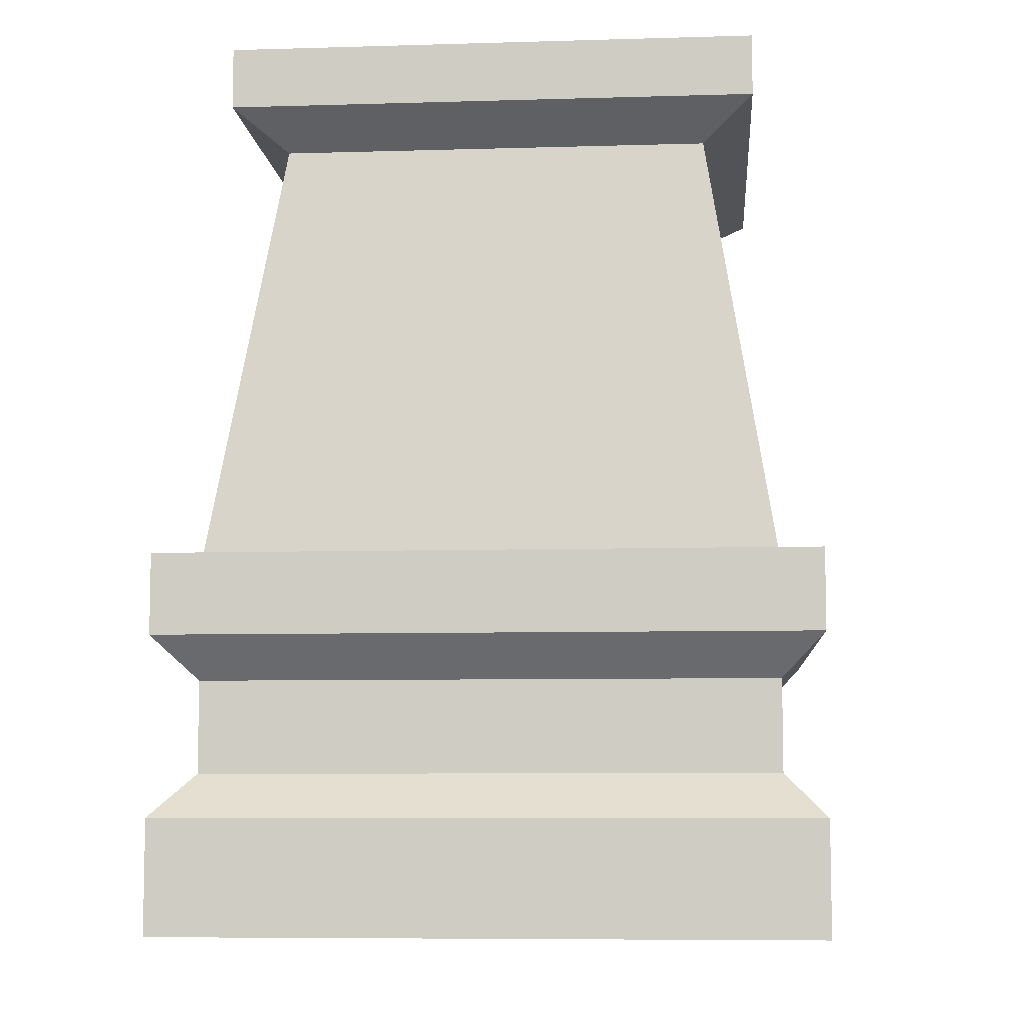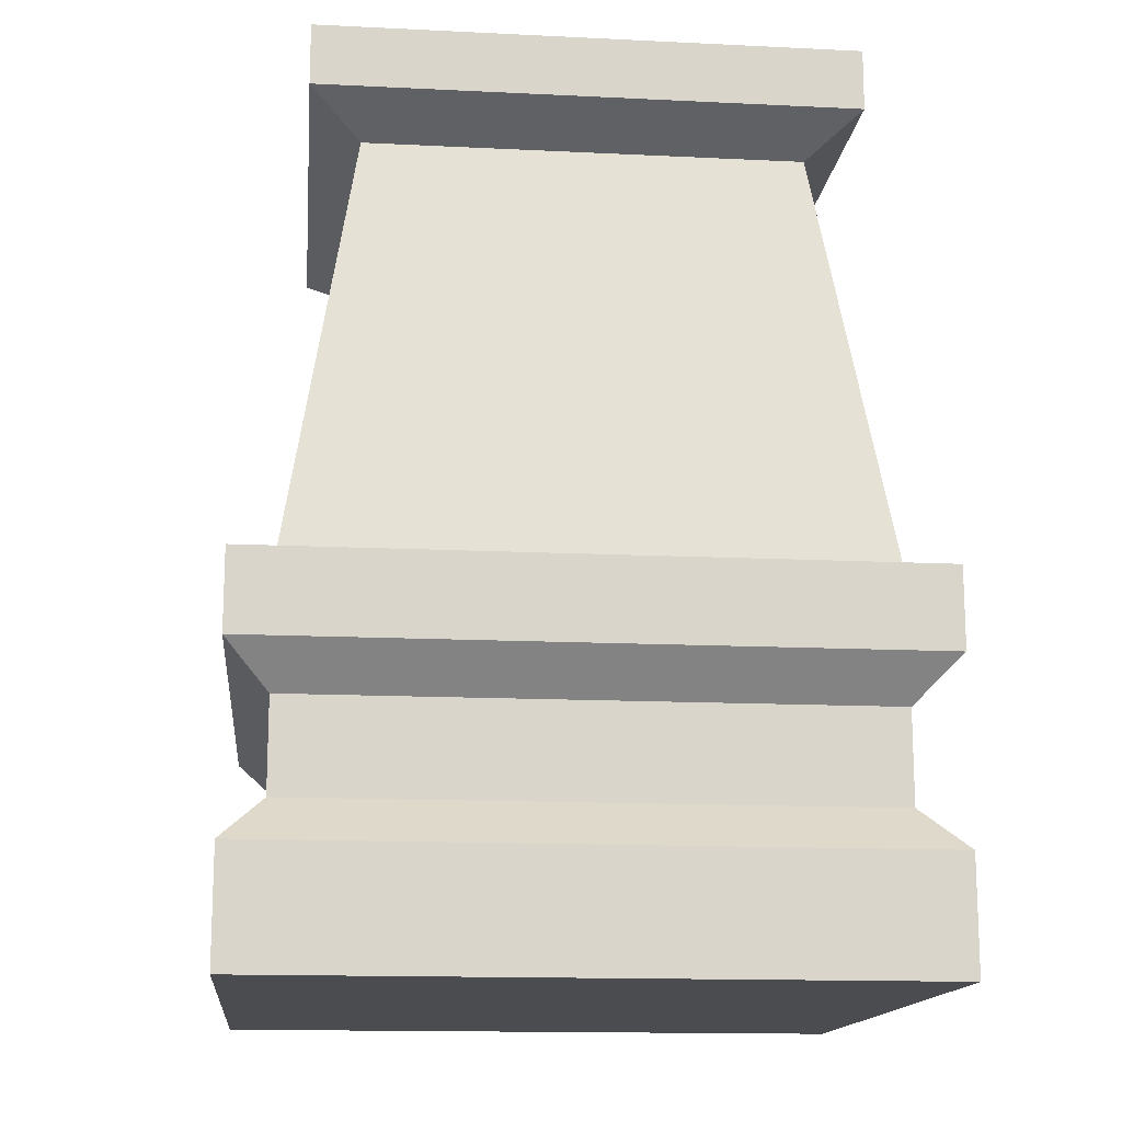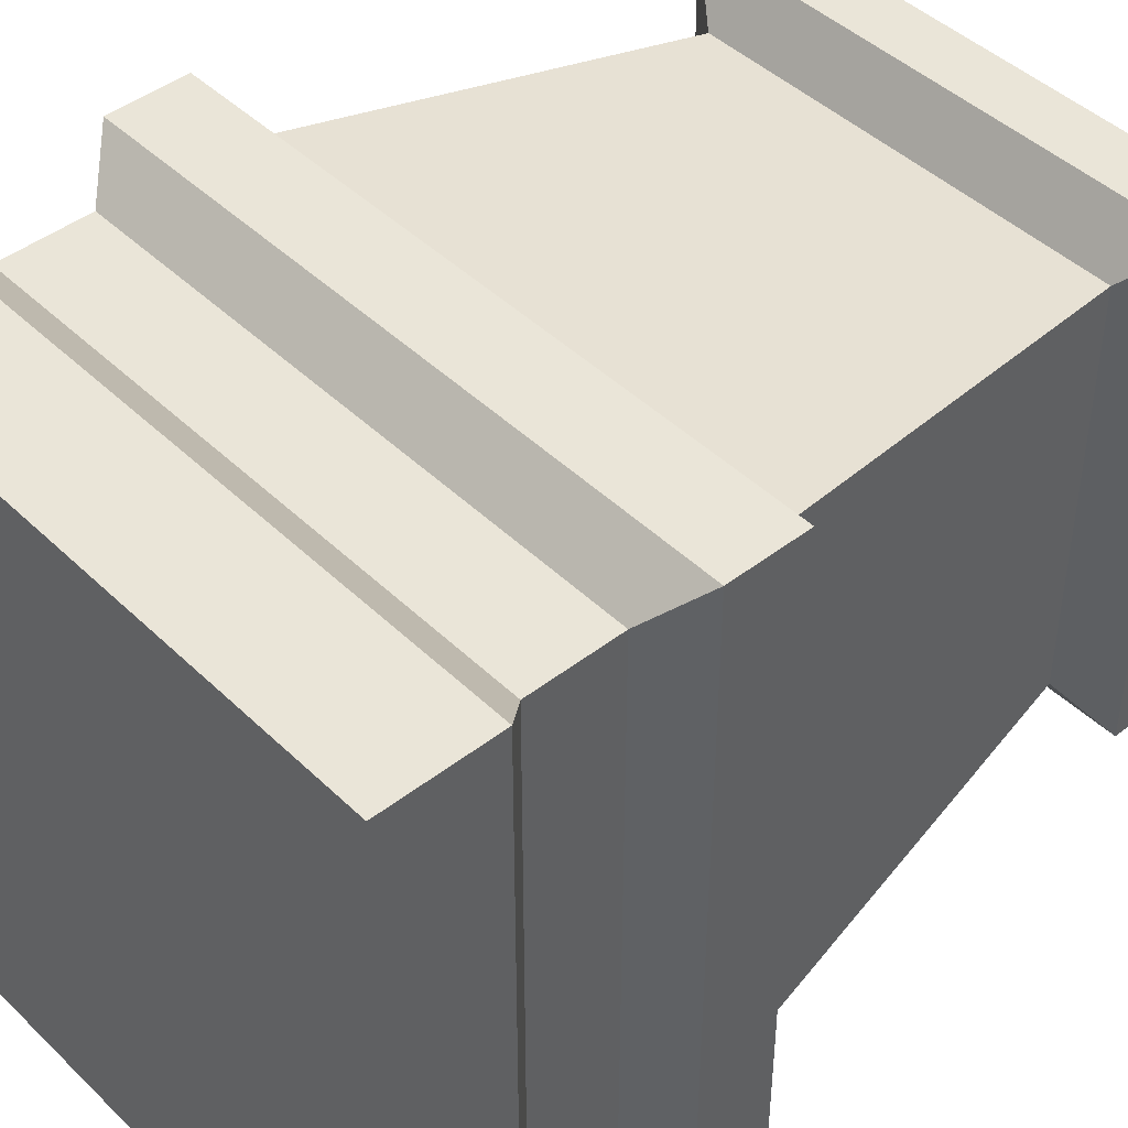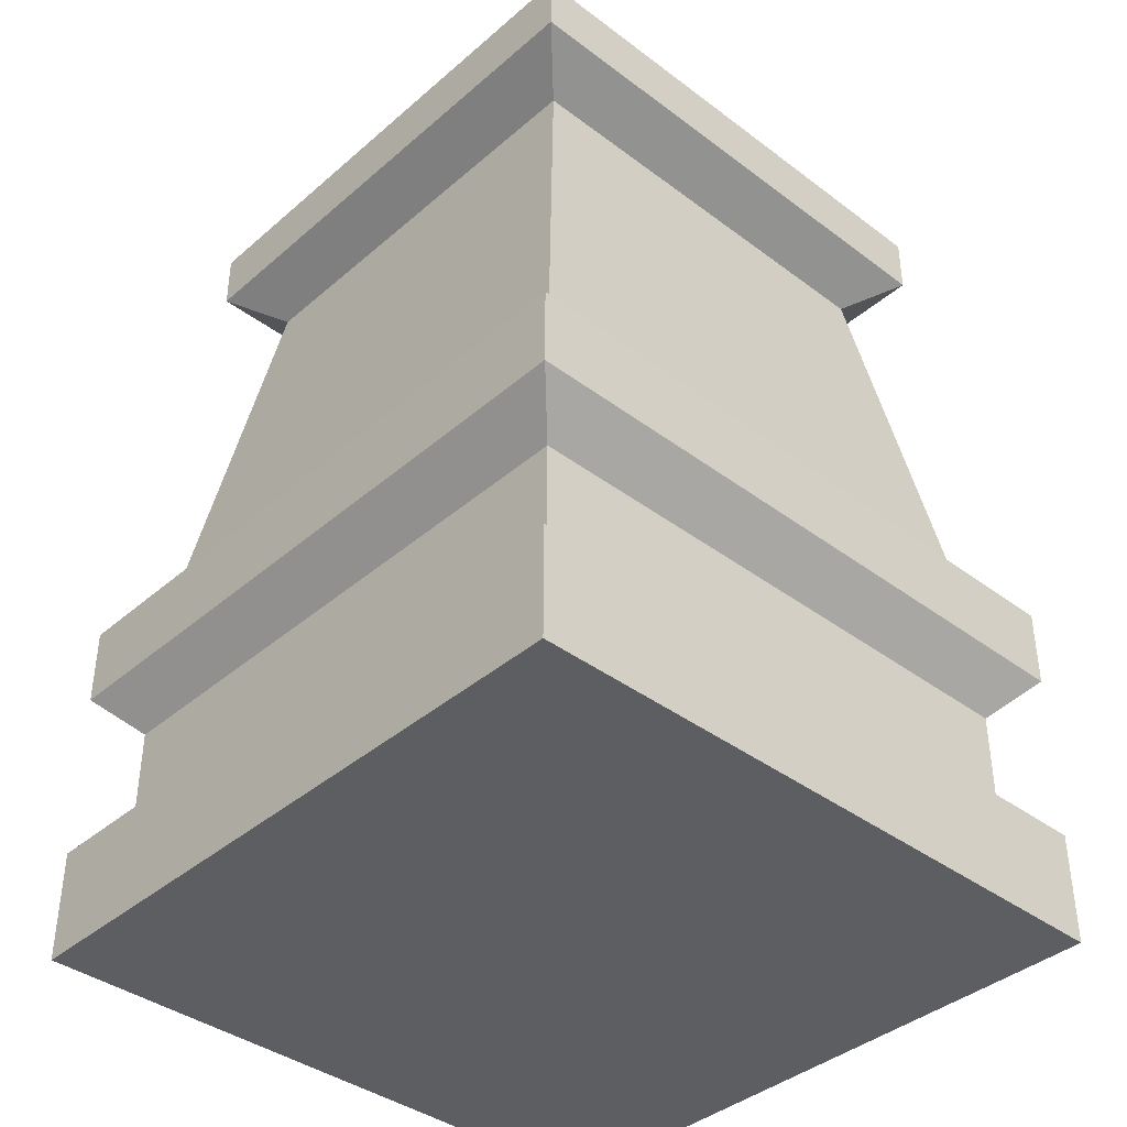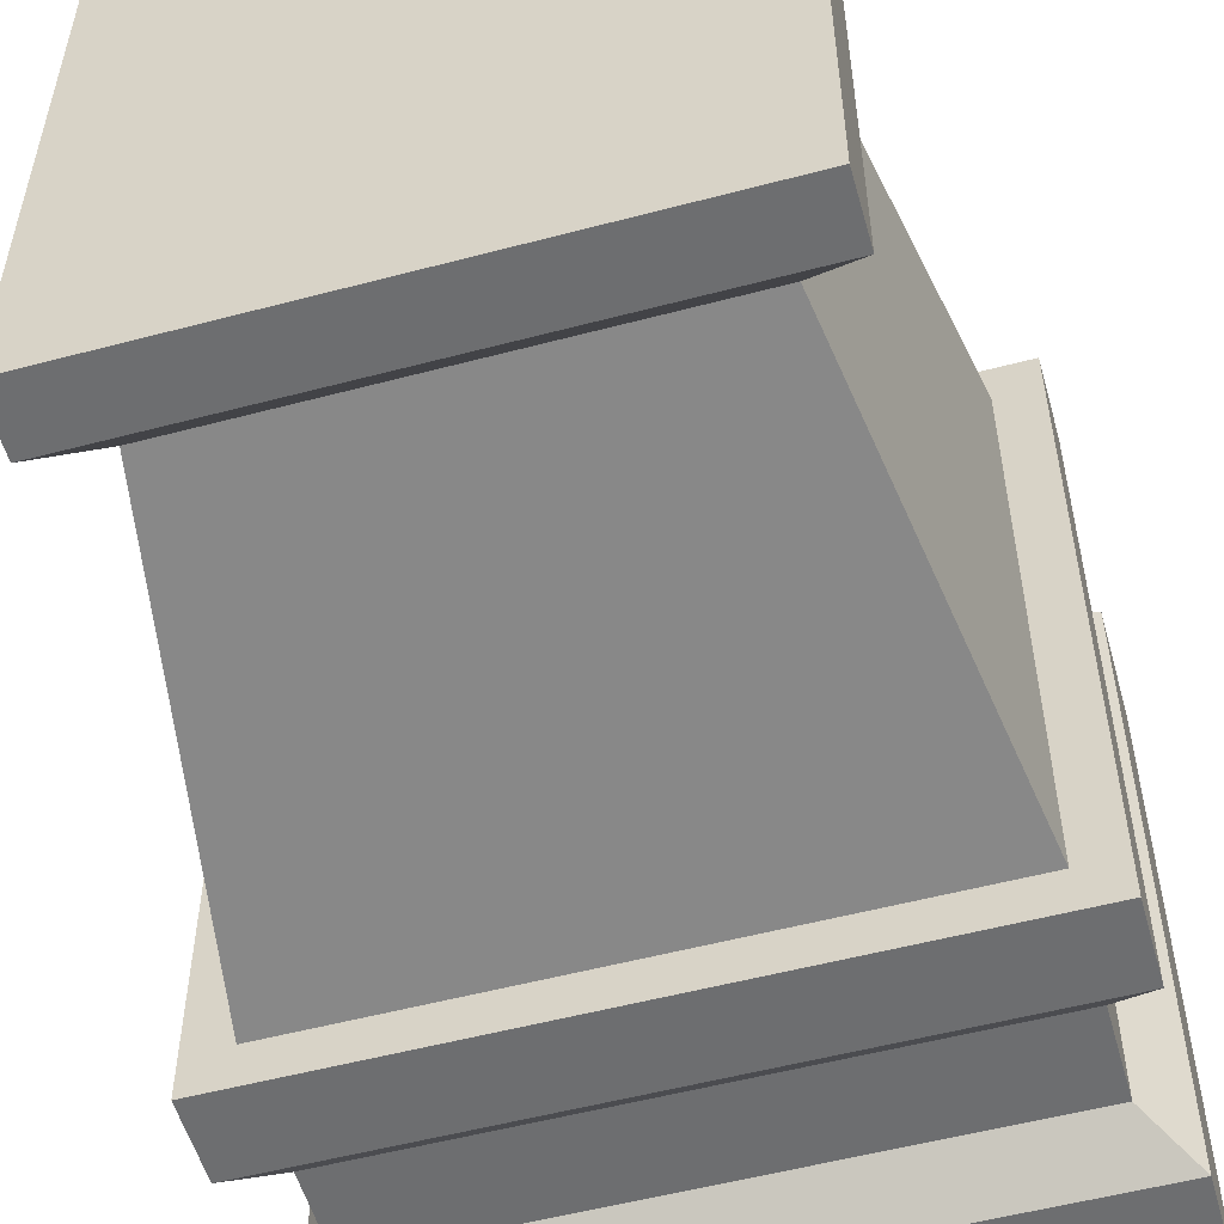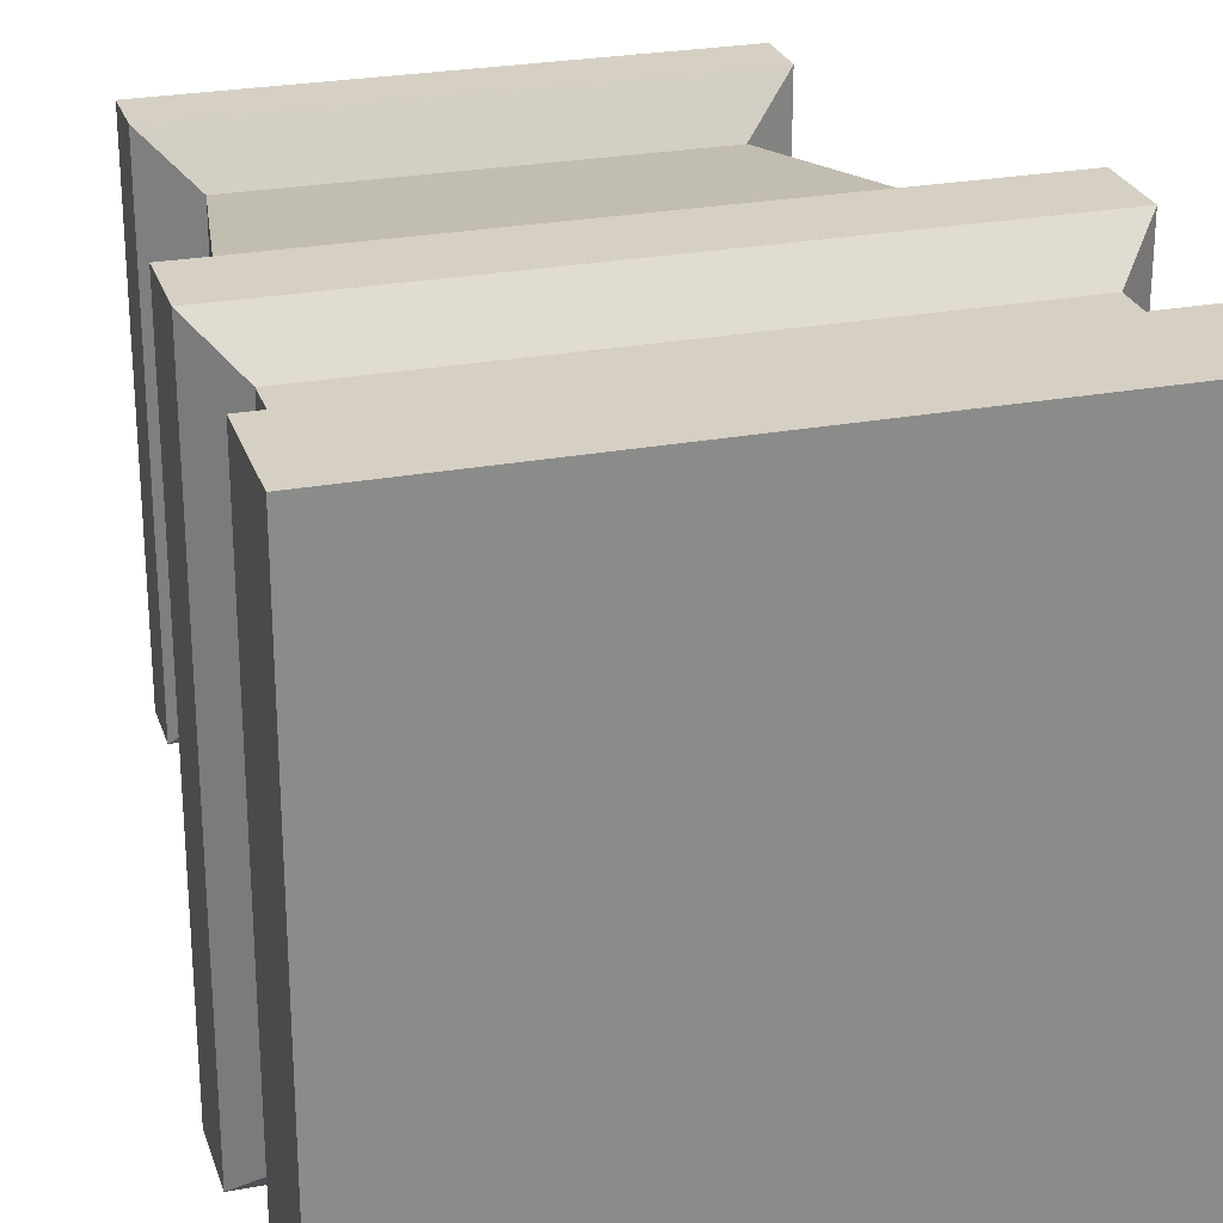
<metadata>
{"format":"obj","ext":"obj","renderer":"f3d","projection":"perspective","resolution":1024,"background":"white","views":[{"elev":-7.5,"azim":-85.2,"up":"+Y"},{"elev":-14.8,"azim":-6.0,"up":"+Y"},{"elev":44.7,"azim":48.0,"up":"+Z"},{"elev":-39.2,"azim":-43.1,"up":"+Y"},{"elev":-54.3,"azim":-164.3,"up":"+Z"},{"elev":26.0,"azim":-16.5,"up":"+Z"}]}
</metadata>
<code>
g Area_Common_Build_Plinth_E_01_Lod1
v 1.08 -0.2497 1.08
v -1.08 -0.2497 -1.08
v -1.08 -0.2497 1.08
v 1.08 -0.2497 -1.08
v -1.08 0.1239 1.08
v 1.08 -0.2497 1.08
v -1.08 -0.2497 1.08
v 1.08 0.1239 1.08
v 1.08 0.1239 1.08
v 1.08 -0.2497 -1.08
v 1.08 -0.2497 1.08
v 1.08 0.1239 -1.08
v 1.08 0.1239 -1.08
v -1.08 -0.2497 -1.08
v 1.08 -0.2497 -1.08
v -1.08 0.1239 -1.08
v -1.08 0.1239 -1.08
v -1.08 -0.2497 1.08
v -1.08 -0.2497 -1.08
v -1.08 0.1239 1.08
v -1.08 0.1239 1.08
v 0.9442 0.2647 0.9442
v 1.08 0.1239 1.08
v -0.9442 0.2647 0.9442
v 1.08 0.1239 1.08
v 0.9442 0.2647 -0.9442
v 1.08 0.1239 -1.08
v 0.9442 0.2647 0.9442
v 1.08 0.1239 -1.08
v -0.9442 0.2647 -0.9442
v -1.08 0.1239 -1.08
v 0.9442 0.2647 -0.9442
v -1.08 0.1239 -1.08
v -0.9442 0.2647 0.9442
v -1.08 0.1239 1.08
v -0.9442 0.2647 -0.9442
v -1.08 0.9717 -1.08
v 1.08 0.9717 1.08
v -1.08 0.9717 1.08
v 1.08 0.9717 -1.08
v -1.08 0.707 1.08
v -1.08 0.9717 -1.08
v -1.08 0.9717 1.08
v -1.08 0.707 -1.08
v -1.08 0.707 -1.08
v 1.08 0.9717 -1.08
v -1.08 0.9717 -1.08
v 1.08 0.707 -1.08
v 1.08 0.707 -1.08
v 1.08 0.9717 1.08
v 1.08 0.9717 -1.08
v 1.08 0.707 1.08
v 1.08 0.707 1.08
v -1.08 0.9717 1.08
v 1.08 0.9717 1.08
v -1.08 0.707 1.08
v -1.08 0.707 1.08
v -0.9442 0.5662 -0.9442
v -1.08 0.707 -1.08
v -0.9442 0.5662 0.9442
v -1.08 0.707 -1.08
v 0.9442 0.5662 -0.9442
v 1.08 0.707 -1.08
v -0.9442 0.5662 -0.9442
v 1.08 0.707 -1.08
v 0.9442 0.5662 0.9442
v 1.08 0.707 1.08
v 0.9442 0.5662 -0.9442
v 1.08 0.707 1.08
v -0.9442 0.5662 0.9442
v -1.08 0.707 1.08
v 0.9442 0.5662 0.9442
v -0.8798 2.719 0.8798
v 0.8798 2.719 -0.8798
v 0.8798 2.719 0.8798
v -0.8798 2.719 -0.8798
v 0.8798 2.517 0.8798
v -0.8798 2.719 0.8798
v 0.8798 2.719 0.8798
v -0.8798 2.517 0.8798
v -0.8798 2.517 0.8798
v -0.8798 2.719 -0.8798
v -0.8798 2.719 0.8798
v -0.8798 2.517 -0.8798
v -0.8798 2.517 -0.8798
v 0.8798 2.719 -0.8798
v -0.8798 2.719 -0.8798
v 0.8798 2.517 -0.8798
v 0.8798 2.517 -0.8798
v 0.8798 2.719 0.8798
v 0.8798 2.719 -0.8798
v 0.8798 2.517 0.8798
v 0.8798 2.517 0.8798
v -0.7138 2.401 0.7138
v -0.8798 2.517 0.8798
v 0.7138 2.401 0.7138
v -0.8798 2.517 0.8798
v -0.7138 2.401 -0.7138
v -0.8798 2.517 -0.8798
v -0.7138 2.401 0.7138
v -0.8798 2.517 -0.8798
v 0.7138 2.401 -0.7138
v 0.8798 2.517 -0.8798
v -0.7138 2.401 -0.7138
v 0.8798 2.517 -0.8798
v 0.7138 2.401 0.7138
v 0.8798 2.517 0.8798
v 0.7138 2.401 -0.7138
v 0.9442 0.5662 0.9442
v 0.9442 0.2647 -0.9442
v 0.9442 0.2647 0.9442
v 0.9442 0.5662 -0.9442
v 0.9442 0.5662 -0.9442
v -0.9442 0.2647 -0.9442
v 0.9442 0.2647 -0.9442
v -0.9442 0.5662 -0.9442
v -0.9442 0.5662 -0.9442
v -0.9442 0.2647 0.9442
v -0.9442 0.2647 -0.9442
v -0.9442 0.5662 0.9442
v 0.9442 0.5662 0.9442
v -0.9442 0.2647 0.9442
v -0.9442 0.5662 0.9442
v 0.9442 0.2647 0.9442
v 0.7138 2.401 0.7138
v -0.9465 0.9393 0.9465
v -0.7138 2.401 0.7138
v 0.9465 0.9393 0.9465
v -0.7138 2.401 0.7138
v -0.9465 0.9393 -0.9465
v -0.7138 2.401 -0.7138
v -0.9465 0.9393 0.9465
v -0.7138 2.401 -0.7138
v 0.9465 0.9393 -0.9465
v 0.7138 2.401 -0.7138
v -0.9465 0.9393 -0.9465
v 0.7138 2.401 -0.7138
v 0.9465 0.9393 0.9465
v 0.7138 2.401 0.7138
v 0.9465 0.9393 -0.9465
g Area_Common_Build_Plinth_E_01_Lod1_0
f 3 2 1
f 4 1 2
f 7 6 5
f 8 5 6
f 11 10 9
f 12 9 10
f 15 14 13
f 16 13 14
f 19 18 17
f 20 17 18
f 23 22 21
f 24 21 22
f 27 26 25
f 28 25 26
f 31 30 29
f 32 29 30
f 35 34 33
f 36 33 34
f 39 38 37
f 40 37 38
f 43 42 41
f 44 41 42
f 47 46 45
f 48 45 46
f 51 50 49
f 52 49 50
f 55 54 53
f 56 53 54
f 59 58 57
f 60 57 58
f 63 62 61
f 64 61 62
f 67 66 65
f 68 65 66
f 71 70 69
f 72 69 70
f 75 74 73
f 76 73 74
f 79 78 77
f 80 77 78
f 83 82 81
f 84 81 82
f 87 86 85
f 88 85 86
f 91 90 89
f 92 89 90
f 95 94 93
f 96 93 94
f 99 98 97
f 100 97 98
f 103 102 101
f 104 101 102
f 107 106 105
f 108 105 106
f 111 110 109
f 112 109 110
f 115 114 113
f 116 113 114
f 119 118 117
f 120 117 118
f 123 122 121
f 124 121 122
f 127 126 125
f 128 125 126
f 131 130 129
f 132 129 130
f 135 134 133
f 136 133 134
f 139 138 137
f 140 137 138

</code>
